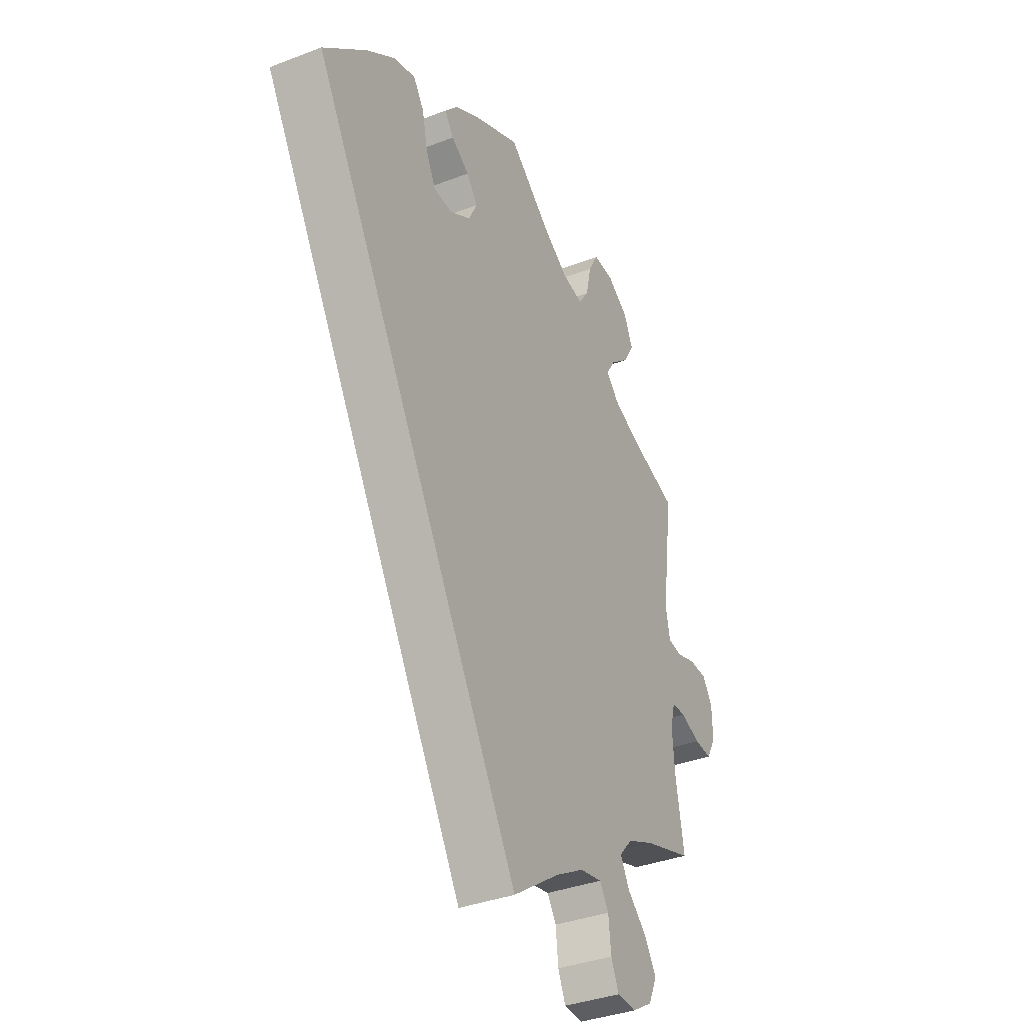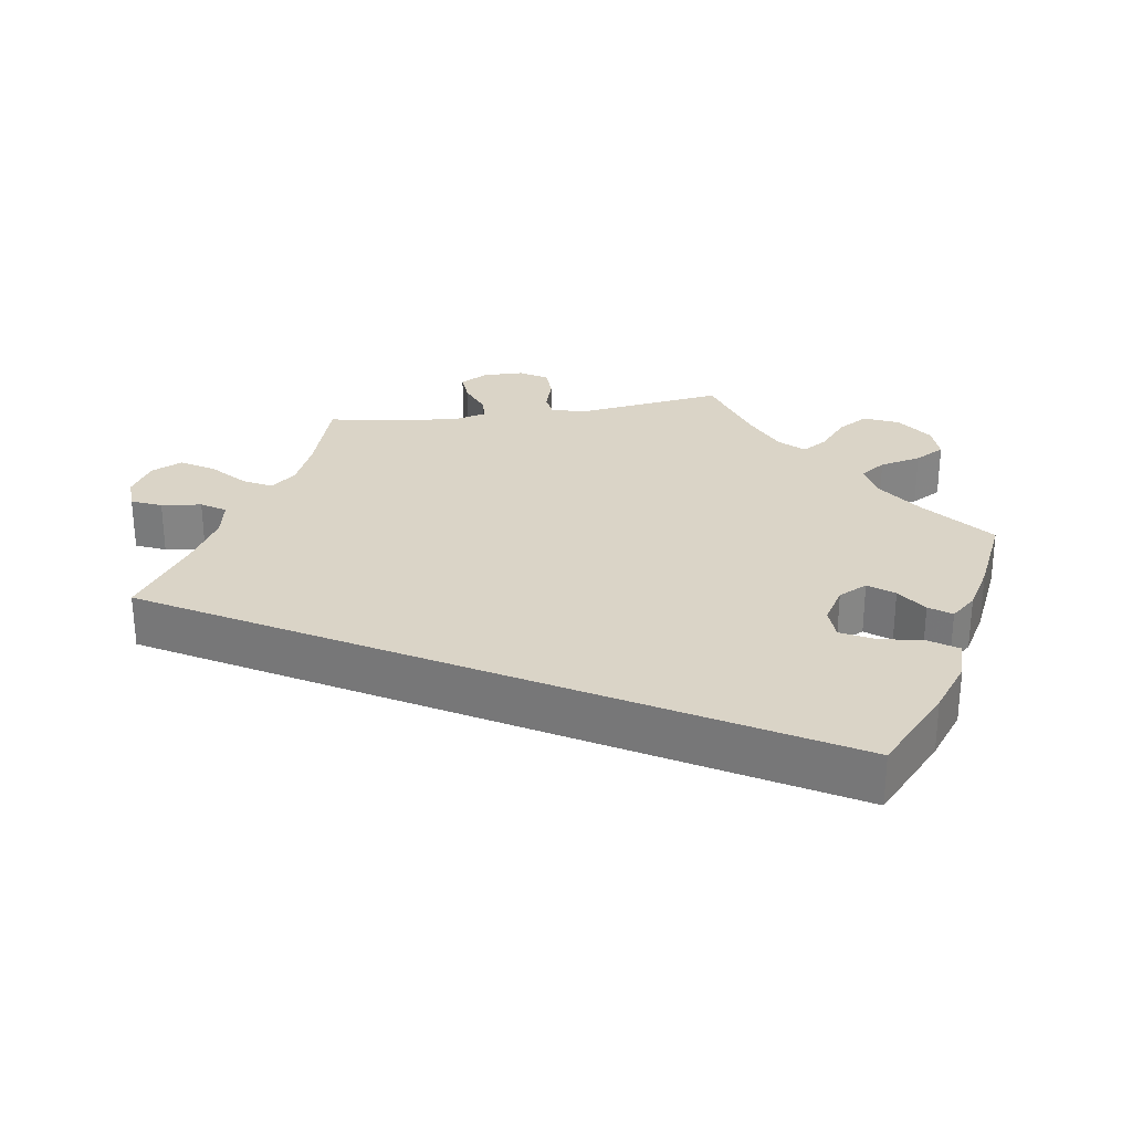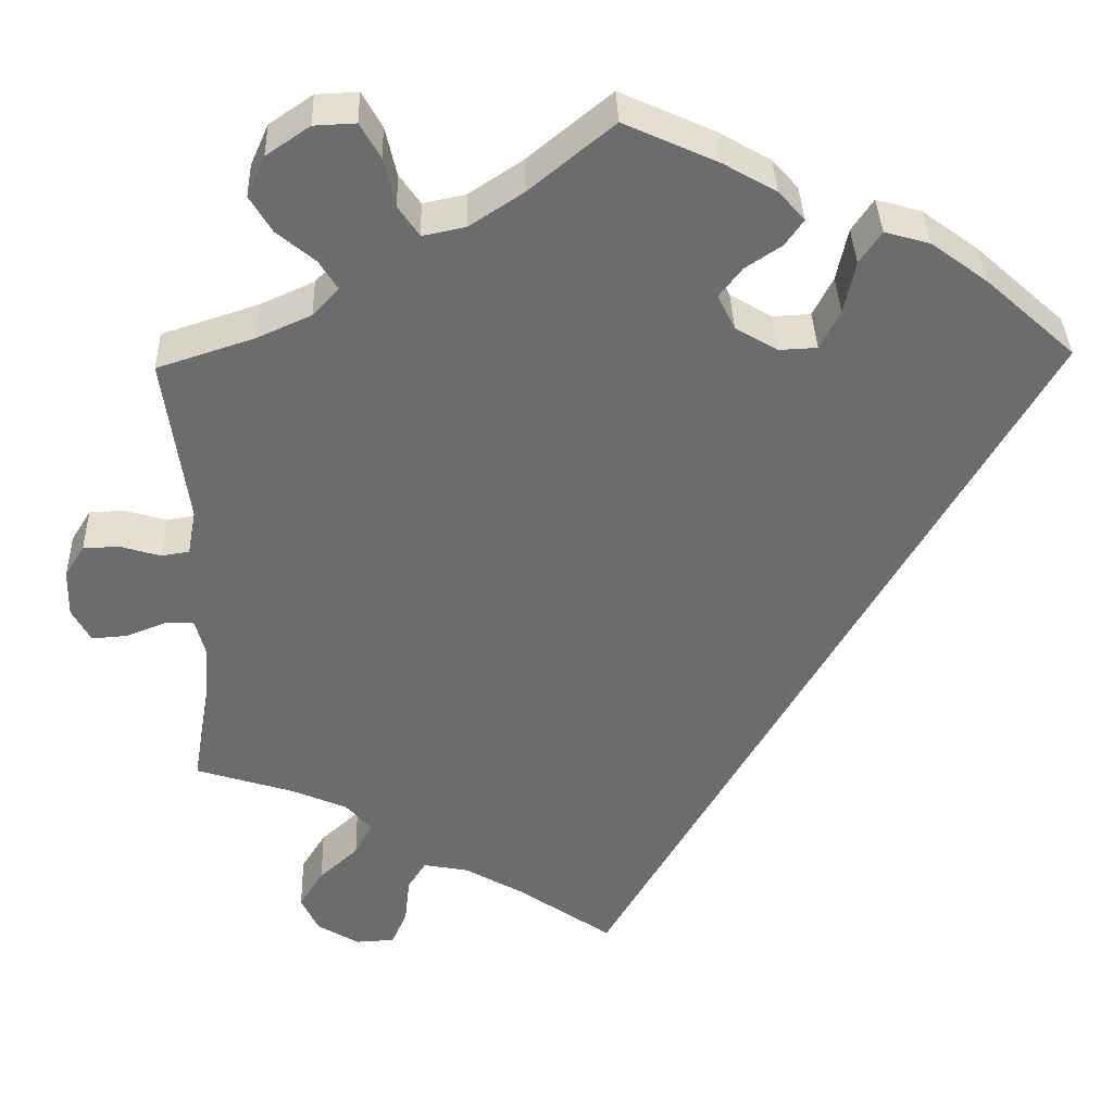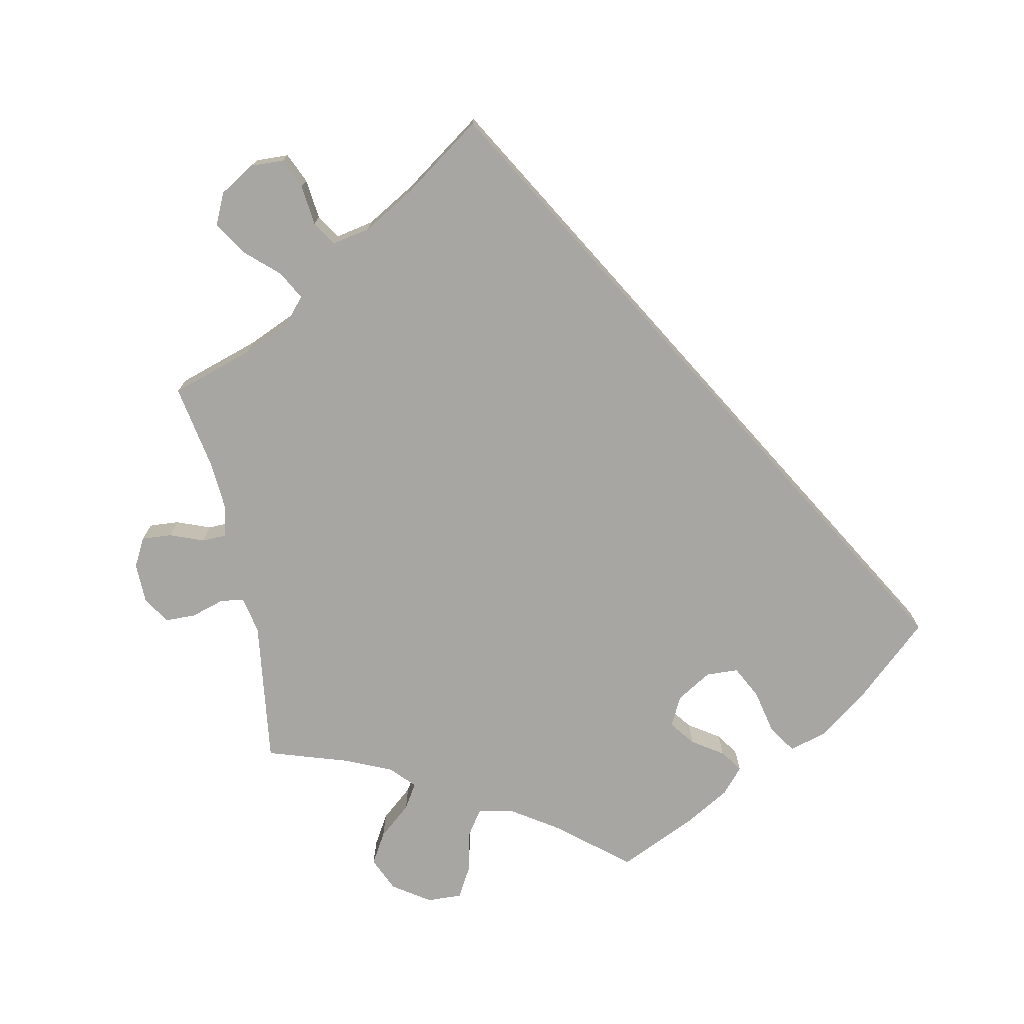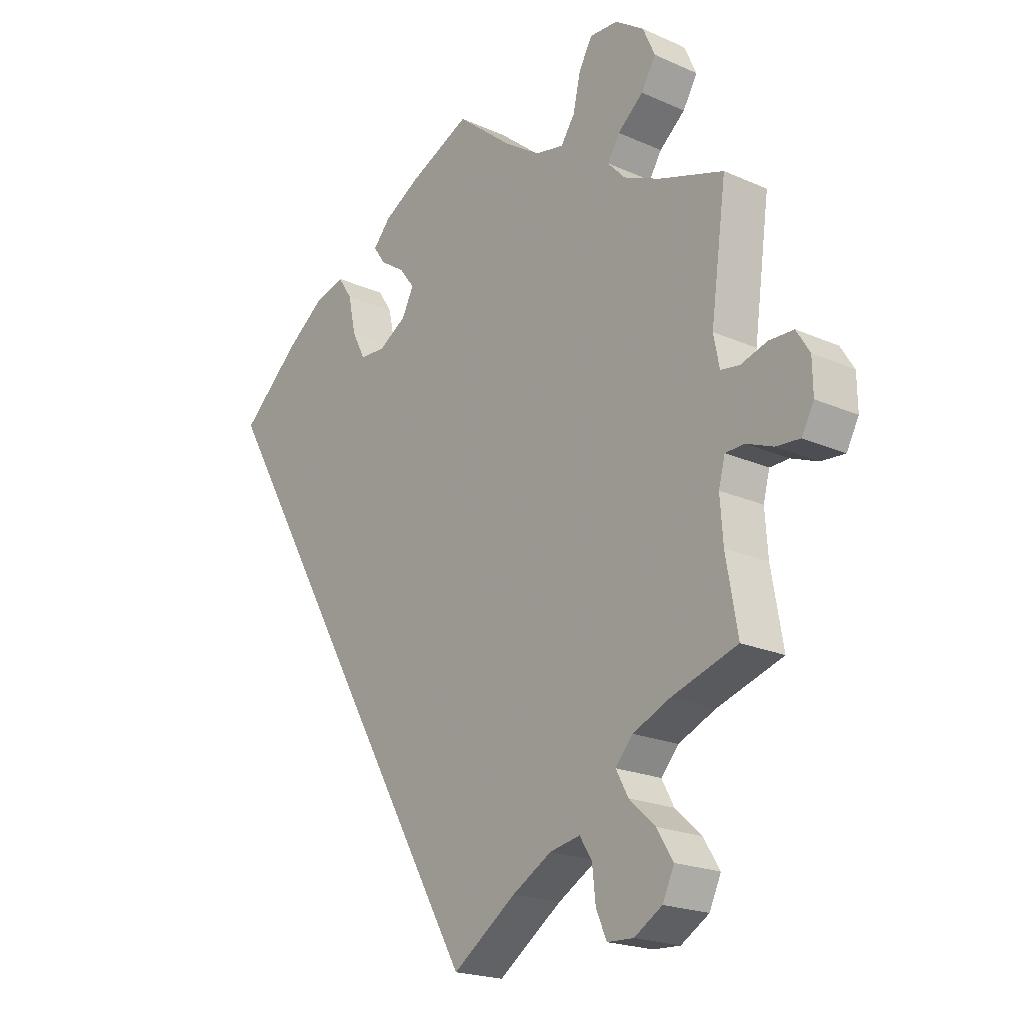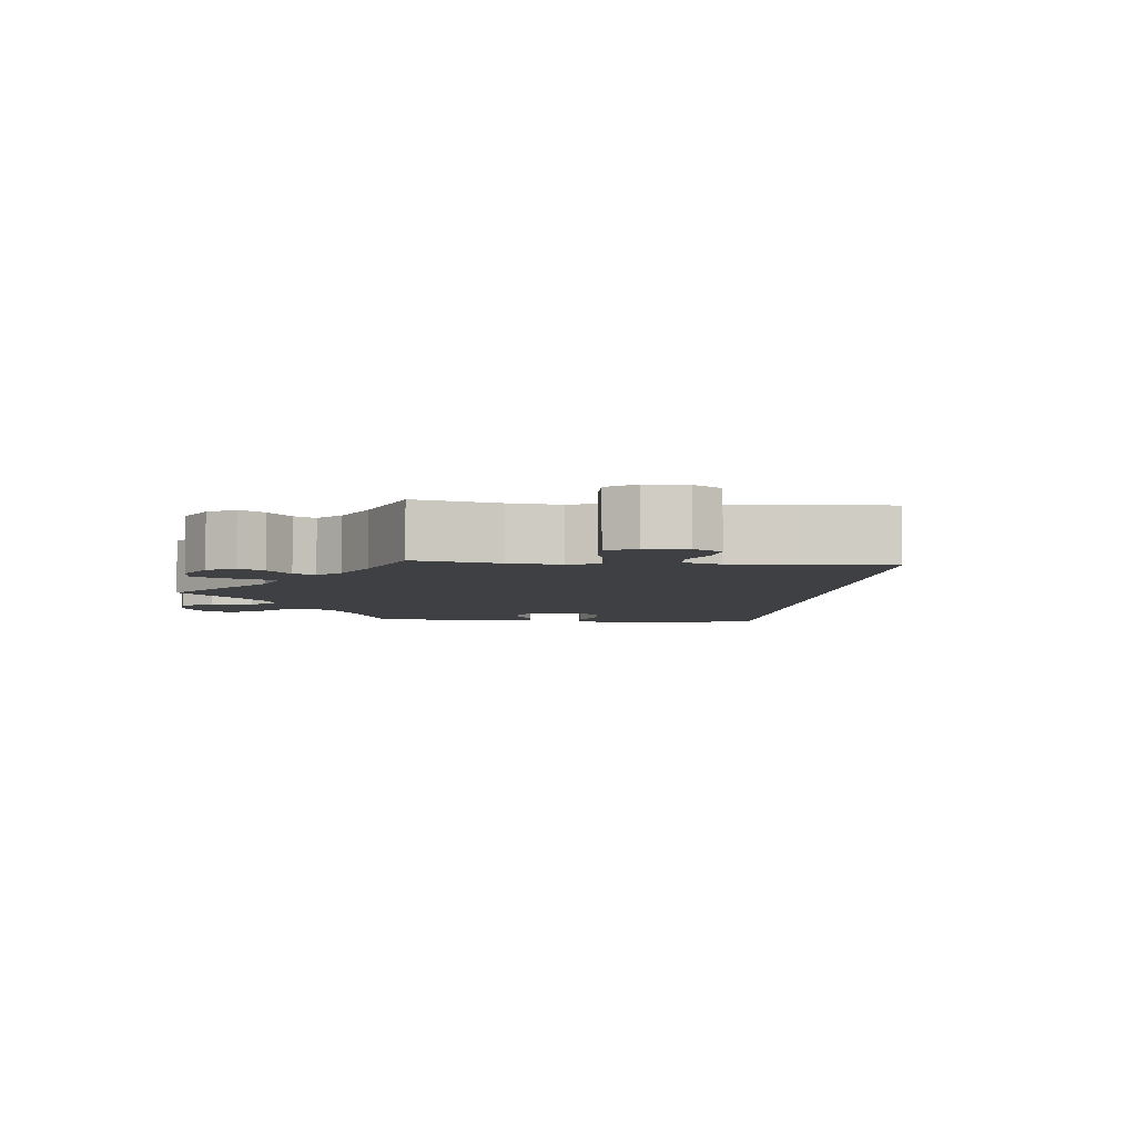
<metadata>
{"format":"obj","ext":"obj","renderer":"f3d","projection":"perspective","resolution":1024,"background":"white","views":[{"elev":-36.2,"azim":-63.3,"up":"+Z"},{"elev":28.9,"azim":-98.5,"up":"+Y"},{"elev":36.6,"azim":178.2,"up":"+Z"},{"elev":-74.3,"azim":-168.3,"up":"+Y"},{"elev":-20.5,"azim":51.0,"up":"+Z"},{"elev":-5.1,"azim":144.1,"up":"+Y"}]}
</metadata>
<code>
v 0.096 0.07 0.499
v 0.158 0.07 0.458
v 0.207 0.07 0.448
v 0.231 0.07 0.483
v 0.244 0.07 0.54
v 0.267 0.07 0.581
v 0.315 0.07 0.579
v 0.365 0.07 0.545
v 0.386 0.07 0.498
v 0.361 0.07 0.456
v 0.317 0.07 0.419
v 0.296 0.07 0.385
v 0.326 0.07 0.353
v 0.389 0.07 0.325
v 0.5 0.07 0.289
v 0.473 0.07 0.092
v 0.483 0.07 0.041
v 0.515 0.07 0.036
v 0.561 0.07 0.05
v 0.603 0.07 0.049
v 0.626 0.07 0.012
v 0.627 0.07 -0.043
v 0.606 0.07 -0.082
v 0.565 0.07 -0.079
v 0.519 0.07 -0.061
v 0.486 0.07 -0.062
v 0.475 0.07 -0.104
v 0.48 0.07 -0.174
v 0.5 0.07 -0.289
v 0.387 0.07 -0.325
v 0.323 0.07 -0.353
v 0.293 0.07 -0.387
v 0.314 0.07 -0.426
v 0.359 0.07 -0.467
v 0.387 0.07 -0.512
v 0.367 0.07 -0.555
v 0.319 0.07 -0.584
v 0.274 0.07 -0.582
v 0.256 0.07 -0.541
v 0.25 0.07 -0.486
v 0.229 0.07 -0.453
v 0.177 0.07 -0.463
v 0.109 0.07 -0.502
v 0 0.07 -0.578
v -0.501 0.07 0.289
v -0.399 0.07 0.381
v -0.334 0.07 0.429
v -0.282 0.07 0.444
v -0.257 0.07 0.407
v -0.244 0.07 0.346
v -0.221 0.07 0.301
v -0.177 0.07 0.299
v -0.129 0.07 0.328
v -0.109 0.07 0.368
v -0.135 0.07 0.402
v -0.177 0.07 0.43
v -0.198 0.07 0.46
v -0.168 0.07 0.494
v -0.107 0.07 0.529
v 0 0.07 0.578
v 0.096 0 0.499
v 0.158 0 0.458
v 0.207 0 0.448
v 0.231 0 0.483
v 0.244 0 0.54
v 0.267 0 0.581
v 0.315 0 0.579
v 0.365 0 0.545
v 0.386 0 0.498
v 0.361 0 0.456
v 0.317 0 0.419
v 0.296 0 0.385
v 0.326 0 0.353
v 0.389 0 0.325
v 0.5 0 0.289
v 0.473 0 0.092
v 0.483 0 0.041
v 0.515 0 0.036
v 0.561 0 0.05
v 0.603 0 0.049
v 0.626 0 0.012
v 0.627 0 -0.043
v 0.606 0 -0.082
v 0.565 0 -0.079
v 0.519 0 -0.061
v 0.486 0 -0.062
v 0.475 0 -0.104
v 0.48 0 -0.174
v 0.5 0 -0.289
v 0.387 0 -0.325
v 0.323 0 -0.353
v 0.293 0 -0.387
v 0.314 0 -0.426
v 0.359 0 -0.467
v 0.387 0 -0.512
v 0.367 0 -0.555
v 0.319 0 -0.584
v 0.274 0 -0.582
v 0.256 0 -0.541
v 0.25 0 -0.486
v 0.229 0 -0.453
v 0.177 0 -0.463
v 0.109 0 -0.502
v 0 0 -0.578
v -0.501 0 0.289
v -0.399 0 0.381
v -0.334 0 0.429
v -0.282 0 0.444
v -0.257 0 0.407
v -0.244 0 0.346
v -0.221 0 0.301
v -0.177 0 0.299
v -0.129 0 0.328
v -0.109 0 0.368
v -0.135 0 0.402
v -0.177 0 0.43
v -0.198 0 0.46
v -0.168 0 0.494
v -0.107 0 0.529
v 0 0 0.578
f 59 60 1
f 58 59 1 2
f 55 56 57 58
f 54 55 58 2
f 53 54 2 3
f 52 53 3
f 47 48 49 50
f 47 50 51
f 46 47 51
f 43 44 45 46
f 42 43 46 51
f 41 42 51 52
f 37 38 39 40
f 33 34 35 36
f 32 33 36 37
f 28 29 30
f 27 28 30 31
f 26 27 31 32
f 22 23 24 25
f 22 25 26
f 21 22 26
f 18 19 20 21
f 17 18 21 26
f 16 17 26 32
f 14 15 16 32
f 8 9 10 11
f 8 11 12
f 7 8 12
f 4 5 6 7
f 3 4 7 12
f 52 3 12 13
f 32 37 40 41
f 32 41 52
f 13 14 32 52
f 61 120 119
f 62 61 119 118
f 118 117 116 115
f 62 118 115 114
f 63 62 114 113
f 63 113 112
f 110 109 108 107
f 111 110 107
f 111 107 106
f 106 105 104 103
f 111 106 103 102
f 112 111 102 101
f 100 99 98 97
f 96 95 94 93
f 97 96 93 92
f 90 89 88
f 91 90 88 87
f 92 91 87 86
f 85 84 83 82
f 86 85 82
f 86 82 81
f 81 80 79 78
f 86 81 78 77
f 92 86 77 76
f 92 76 75 74
f 71 70 69 68
f 72 71 68
f 72 68 67
f 67 66 65 64
f 72 67 64 63
f 73 72 63 112
f 101 100 97 92
f 112 101 92
f 112 92 74 73
f 1 61 62 2
f 2 62 63 3
f 3 63 64 4
f 4 64 65 5
f 5 65 66 6
f 6 66 67 7
f 7 67 68 8
f 8 68 69 9
f 9 69 70 10
f 10 70 71 11
f 11 71 72 12
f 12 72 73 13
f 13 73 74 14
f 14 74 75 15
f 15 75 76 16
f 16 76 77 17
f 17 77 78 18
f 18 78 79 19
f 19 79 80 20
f 20 80 81 21
f 21 81 82 22
f 22 82 83 23
f 23 83 84 24
f 24 84 85 25
f 25 85 86 26
f 26 86 87 27
f 27 87 88 28
f 28 88 89 29
f 29 89 90 30
f 30 90 91 31
f 31 91 92 32
f 32 92 93 33
f 33 93 94 34
f 34 94 95 35
f 35 95 96 36
f 36 96 97 37
f 37 97 98 38
f 38 98 99 39
f 39 99 100 40
f 40 100 101 41
f 41 101 102 42
f 42 102 103 43
f 43 103 104 44
f 44 104 105 45
f 45 105 106 46
f 46 106 107 47
f 47 107 108 48
f 48 108 109 49
f 49 109 110 50
f 50 110 111 51
f 51 111 112 52
f 52 112 113 53
f 53 113 114 54
f 54 114 115 55
f 55 115 116 56
f 56 116 117 57
f 57 117 118 58
f 58 118 119 59
f 59 119 120 60
f 60 120 61 1

</code>
